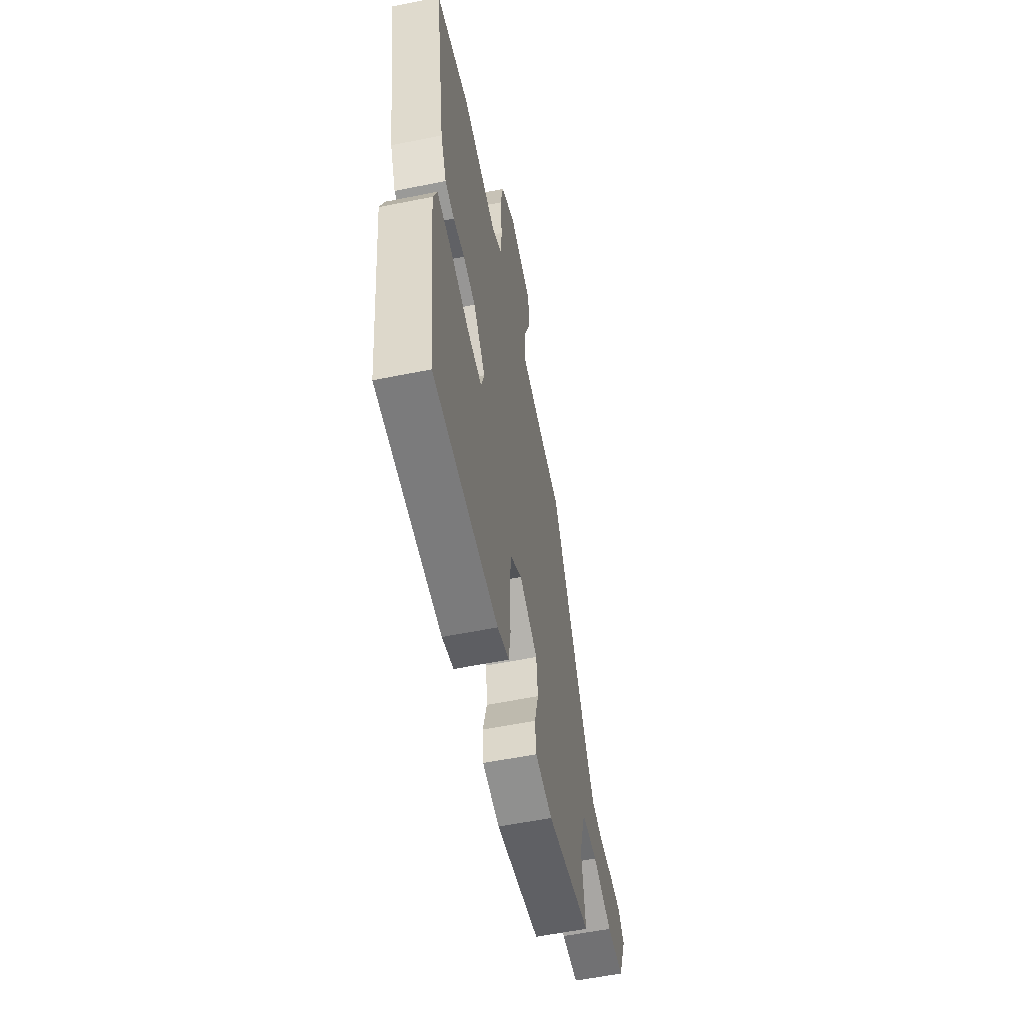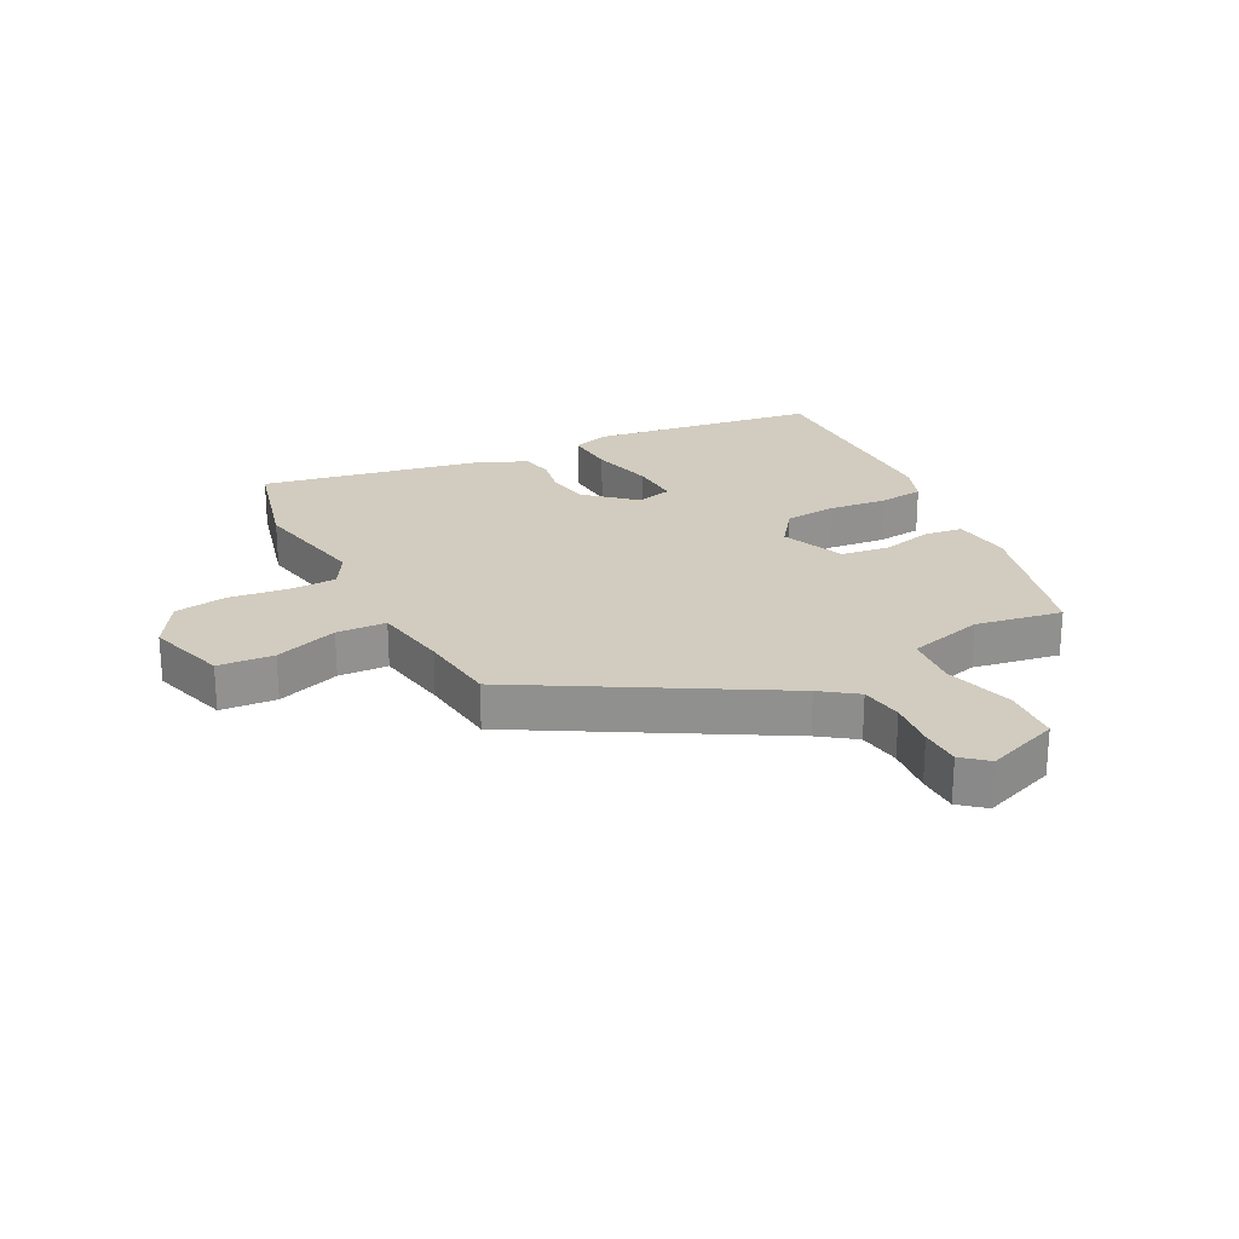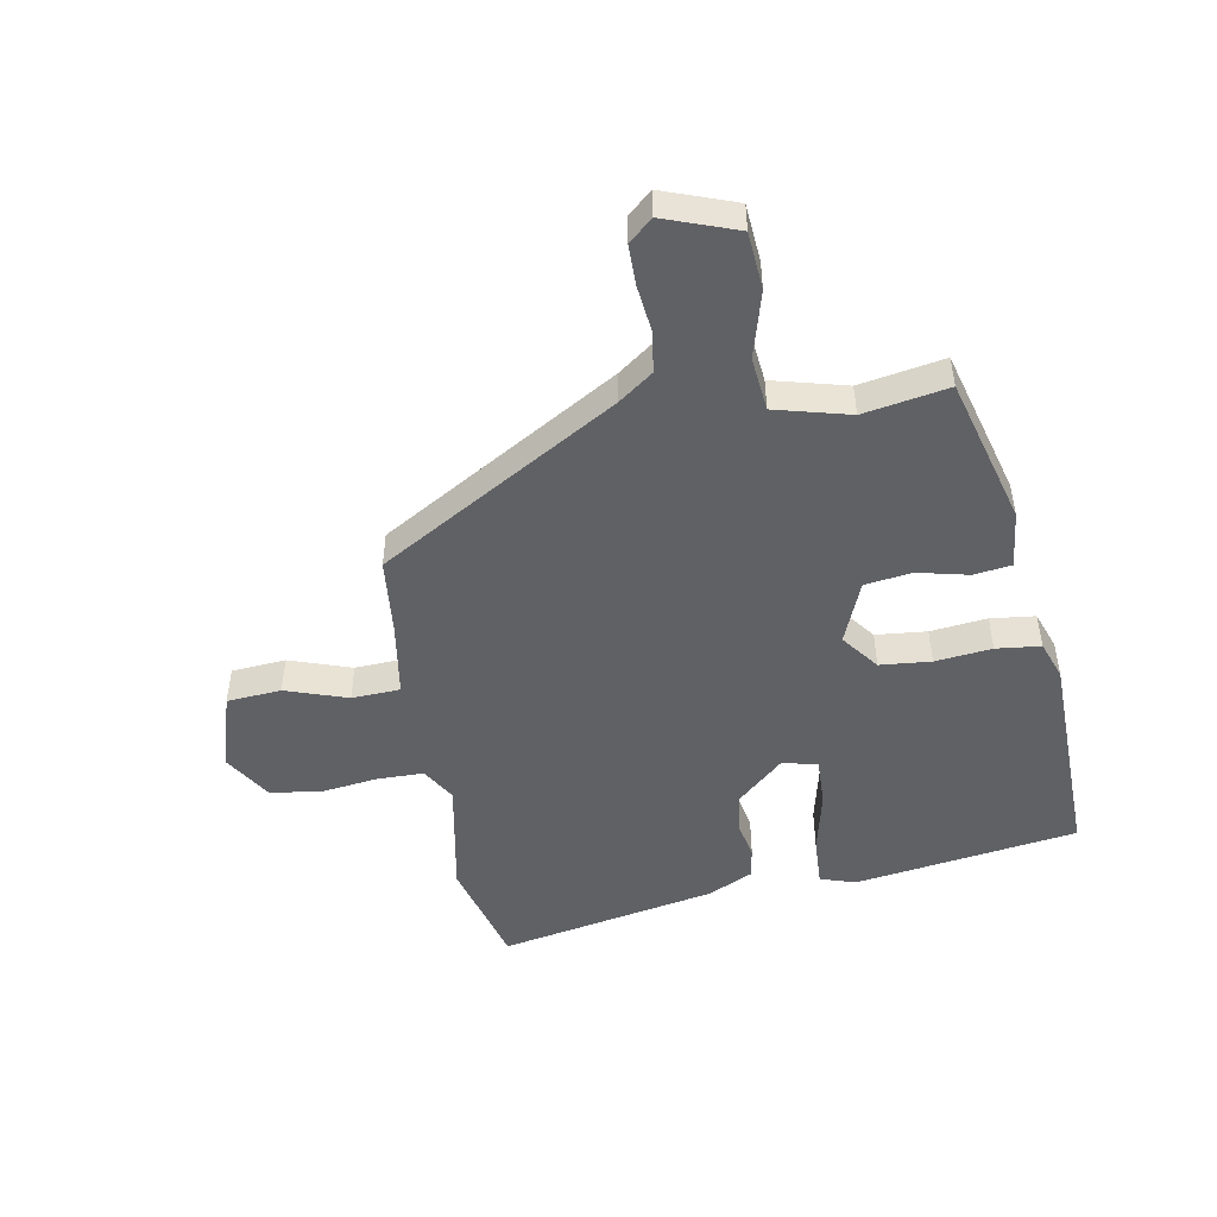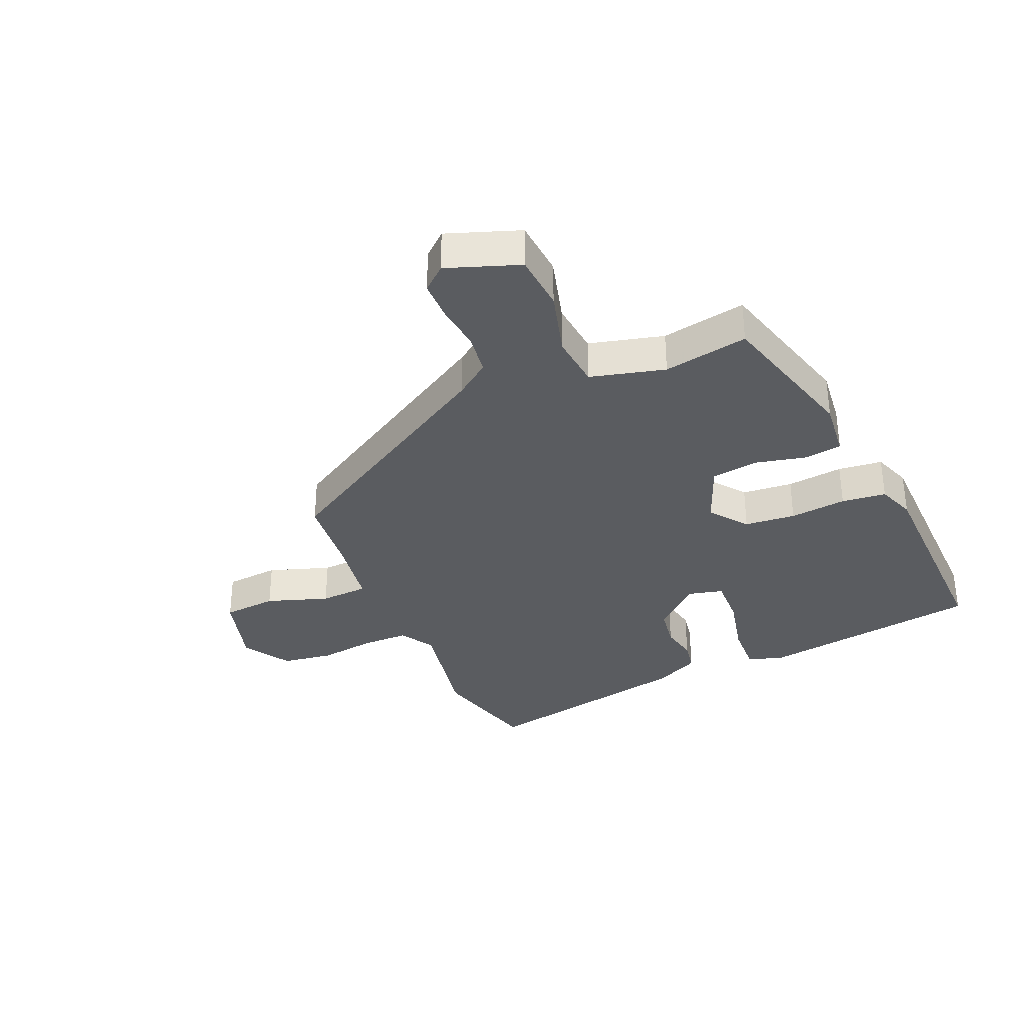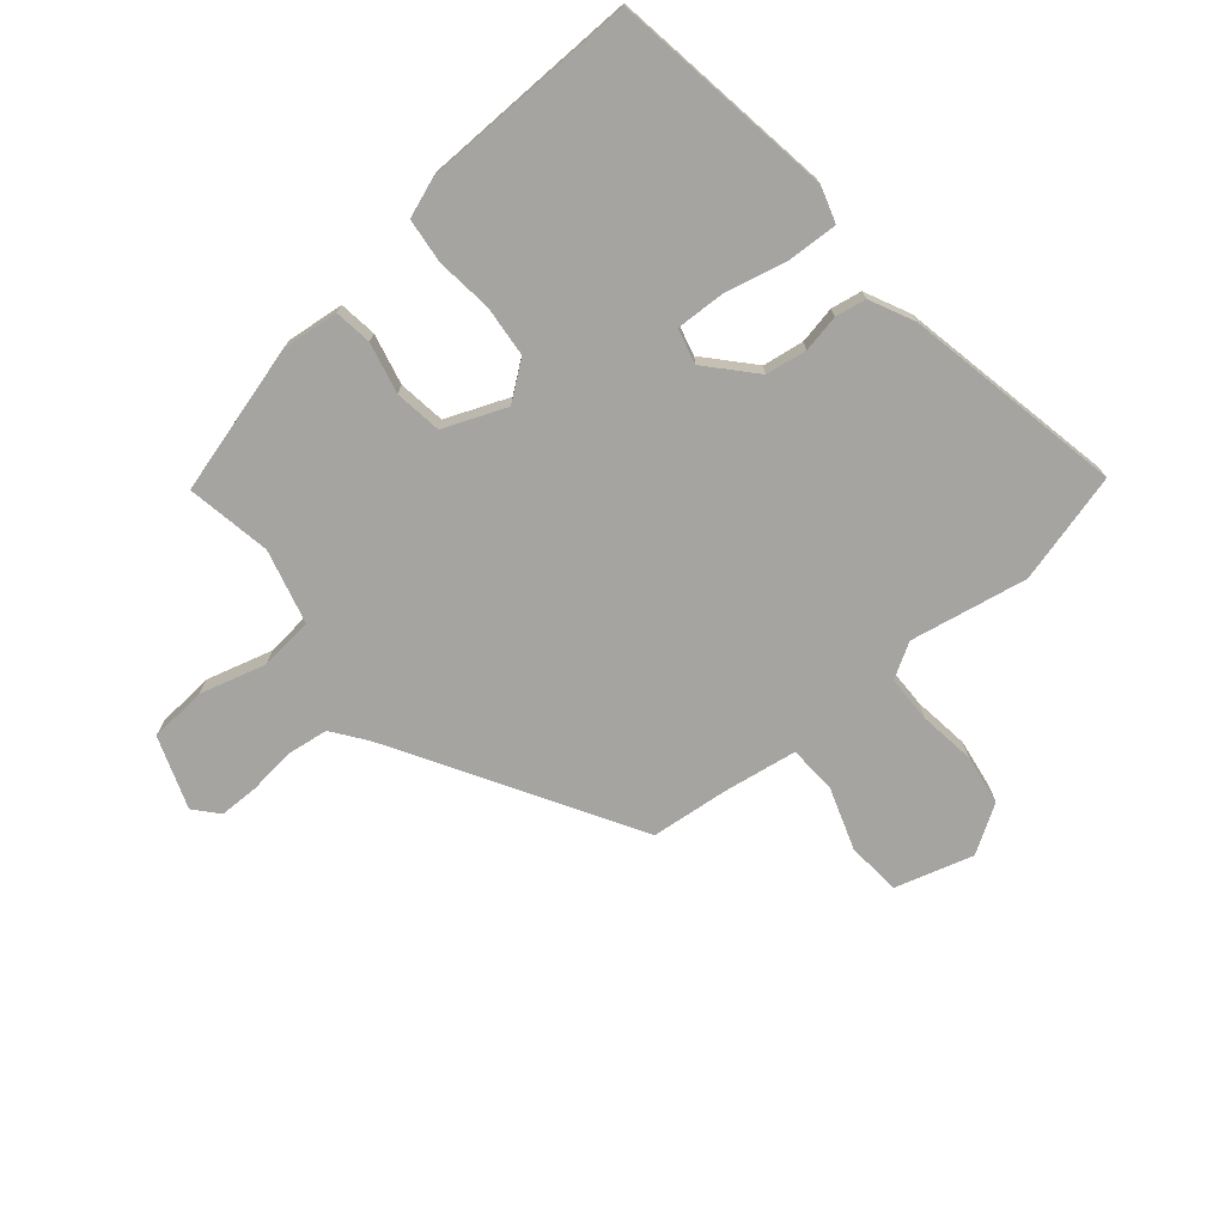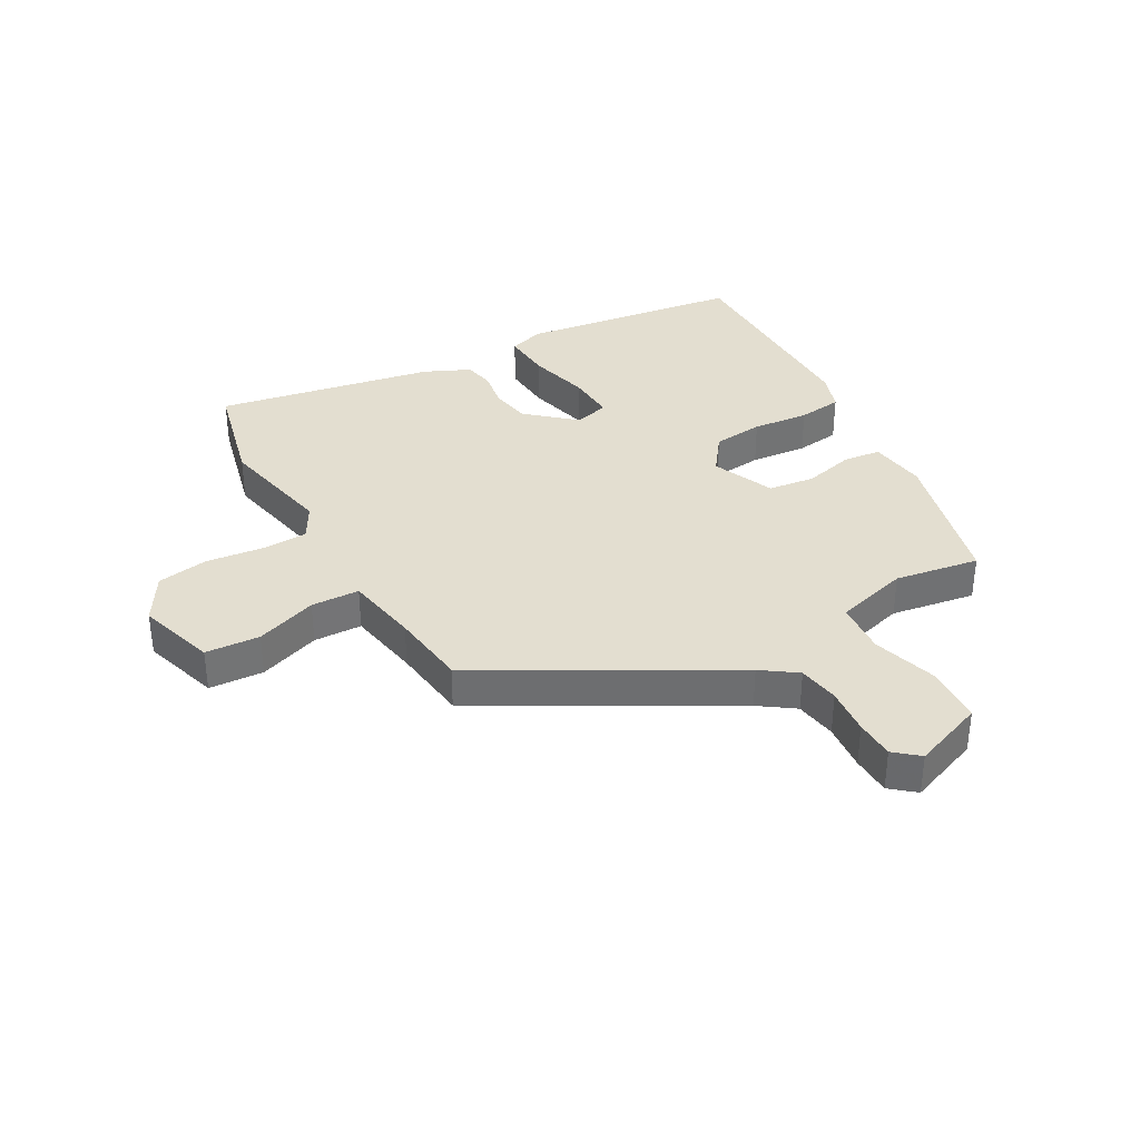
<metadata>
{"format":"obj","ext":"obj","renderer":"f3d","projection":"perspective","resolution":1024,"background":"white","views":[{"elev":-57.6,"azim":-78.2,"up":"+Z"},{"elev":24.0,"azim":64.4,"up":"+Y"},{"elev":-48.7,"azim":102.3,"up":"+Y"},{"elev":-34.0,"azim":115.6,"up":"+Y"},{"elev":-73.2,"azim":-137.9,"up":"+Y"},{"elev":35.7,"azim":61.8,"up":"+Y"}]}
</metadata>
<code>
v 0.471 0.07 -0.412
v 0.221 0.07 -0.471
v 0.125 0.07 -0.457
v 0.119 0.07 -0.394
v 0.142 0.07 -0.31
v 0.134 0.07 -0.231
v 0.031 0.07 -0.185
v -0.033 0.07 -0.23
v -0.044 0.07 -0.315
v -0.037 0.07 -0.41
v -0.048 0.07 -0.484
v -0.113 0.07 -0.505
v -0.477 0.07 -0.499
v -0.519 0.07 -0.125
v -0.498 0.07 -0.066
v -0.414 0.07 -0.073
v -0.311 0.07 -0.101
v -0.229 0.07 -0.107
v -0.212 0.07 -0.049
v -0.279 0.07 0.031
v -0.347 0.07 0.044
v -0.41 0.07 0.034
v -0.461 0.07 0.045
v -0.494 0.07 0.121
v -0.553 0.07 0.488
v -0.367 0.07 0.53
v -0.172 0.07 0.486
v -0.113 0.07 0.518
v -0.109 0.07 0.596
v -0.118 0.07 0.691
v -0.102 0.07 0.776
v -0.021 0.07 0.822
v 0.108 0.07 0.779
v 0.112 0.07 0.688
v 0.073 0.07 0.586
v 0.074 0.07 0.505
v 0.197 0.07 0.481
v 0.326 0.07 0.463
v 0.545 0.07 0.056
v 0.585 0.07 -0.003
v 0.654 0.07 -0.015
v 0.733 0.07 -0.009
v 0.799 0.07 -0.012
v 0.832 0.07 -0.053
v 0.784 0.07 -0.172
v 0.688 0.07 -0.176
v 0.578 0.07 -0.141
v 0.488 0.07 -0.147
v 0.451 0.07 -0.27
v 0.471 0 -0.412
v 0.221 0 -0.471
v 0.125 0 -0.457
v 0.119 0 -0.394
v 0.142 0 -0.31
v 0.134 0 -0.231
v 0.031 0 -0.185
v -0.033 0 -0.23
v -0.044 0 -0.315
v -0.037 0 -0.41
v -0.048 0 -0.484
v -0.113 0 -0.505
v -0.477 0 -0.499
v -0.519 0 -0.125
v -0.498 0 -0.066
v -0.414 0 -0.073
v -0.311 0 -0.101
v -0.229 0 -0.107
v -0.212 0 -0.049
v -0.279 0 0.031
v -0.347 0 0.044
v -0.41 0 0.034
v -0.461 0 0.045
v -0.494 0 0.121
v -0.553 0 0.488
v -0.367 0 0.53
v -0.172 0 0.486
v -0.113 0 0.518
v -0.109 0 0.596
v -0.118 0 0.691
v -0.102 0 0.776
v -0.021 0 0.822
v 0.108 0 0.779
v 0.112 0 0.688
v 0.073 0 0.586
v 0.074 0 0.505
v 0.197 0 0.481
v 0.326 0 0.463
v 0.545 0 0.056
v 0.585 0 -0.003
v 0.654 0 -0.015
v 0.733 0 -0.009
v 0.799 0 -0.012
v 0.832 0 -0.053
v 0.784 0 -0.172
v 0.688 0 -0.176
v 0.578 0 -0.141
v 0.488 0 -0.147
v 0.451 0 -0.27
f 44 45 46 47
f 44 47 48
f 41 42 43 44
f 40 41 44 48
f 39 40 48
f 37 38 39 48
f 36 37 48 49
f 32 33 34 35
f 32 35 36
f 29 30 31 32
f 28 29 32 36
f 27 28 36 49
f 21 22 23 24
f 20 21 24 25
f 19 20 25 26
f 14 15 16 17
f 14 17 18
f 13 14 18
f 12 13 18
f 9 10 11 12
f 8 9 12 18
f 7 8 18 19
f 2 3 4 5
f 2 5 6
f 1 2 6
f 49 1 6
f 19 26 27 49
f 6 7 19 49
f 96 95 94 93
f 97 96 93
f 93 92 91 90
f 97 93 90 89
f 97 89 88
f 97 88 87 86
f 98 97 86 85
f 84 83 82 81
f 85 84 81
f 81 80 79 78
f 85 81 78 77
f 98 85 77 76
f 73 72 71 70
f 74 73 70 69
f 75 74 69 68
f 66 65 64 63
f 67 66 63
f 67 63 62
f 67 62 61
f 61 60 59 58
f 67 61 58 57
f 68 67 57 56
f 54 53 52 51
f 55 54 51
f 55 51 50
f 55 50 98
f 98 76 75 68
f 98 68 56 55
f 1 50 51 2
f 2 51 52 3
f 3 52 53 4
f 4 53 54 5
f 5 54 55 6
f 6 55 56 7
f 7 56 57 8
f 8 57 58 9
f 9 58 59 10
f 10 59 60 11
f 11 60 61 12
f 12 61 62 13
f 13 62 63 14
f 14 63 64 15
f 15 64 65 16
f 16 65 66 17
f 17 66 67 18
f 18 67 68 19
f 19 68 69 20
f 20 69 70 21
f 21 70 71 22
f 22 71 72 23
f 23 72 73 24
f 24 73 74 25
f 25 74 75 26
f 26 75 76 27
f 27 76 77 28
f 28 77 78 29
f 29 78 79 30
f 30 79 80 31
f 31 80 81 32
f 32 81 82 33
f 33 82 83 34
f 34 83 84 35
f 35 84 85 36
f 36 85 86 37
f 37 86 87 38
f 38 87 88 39
f 39 88 89 40
f 40 89 90 41
f 41 90 91 42
f 42 91 92 43
f 43 92 93 44
f 44 93 94 45
f 45 94 95 46
f 46 95 96 47
f 47 96 97 48
f 48 97 98 49
f 49 98 50 1

</code>
